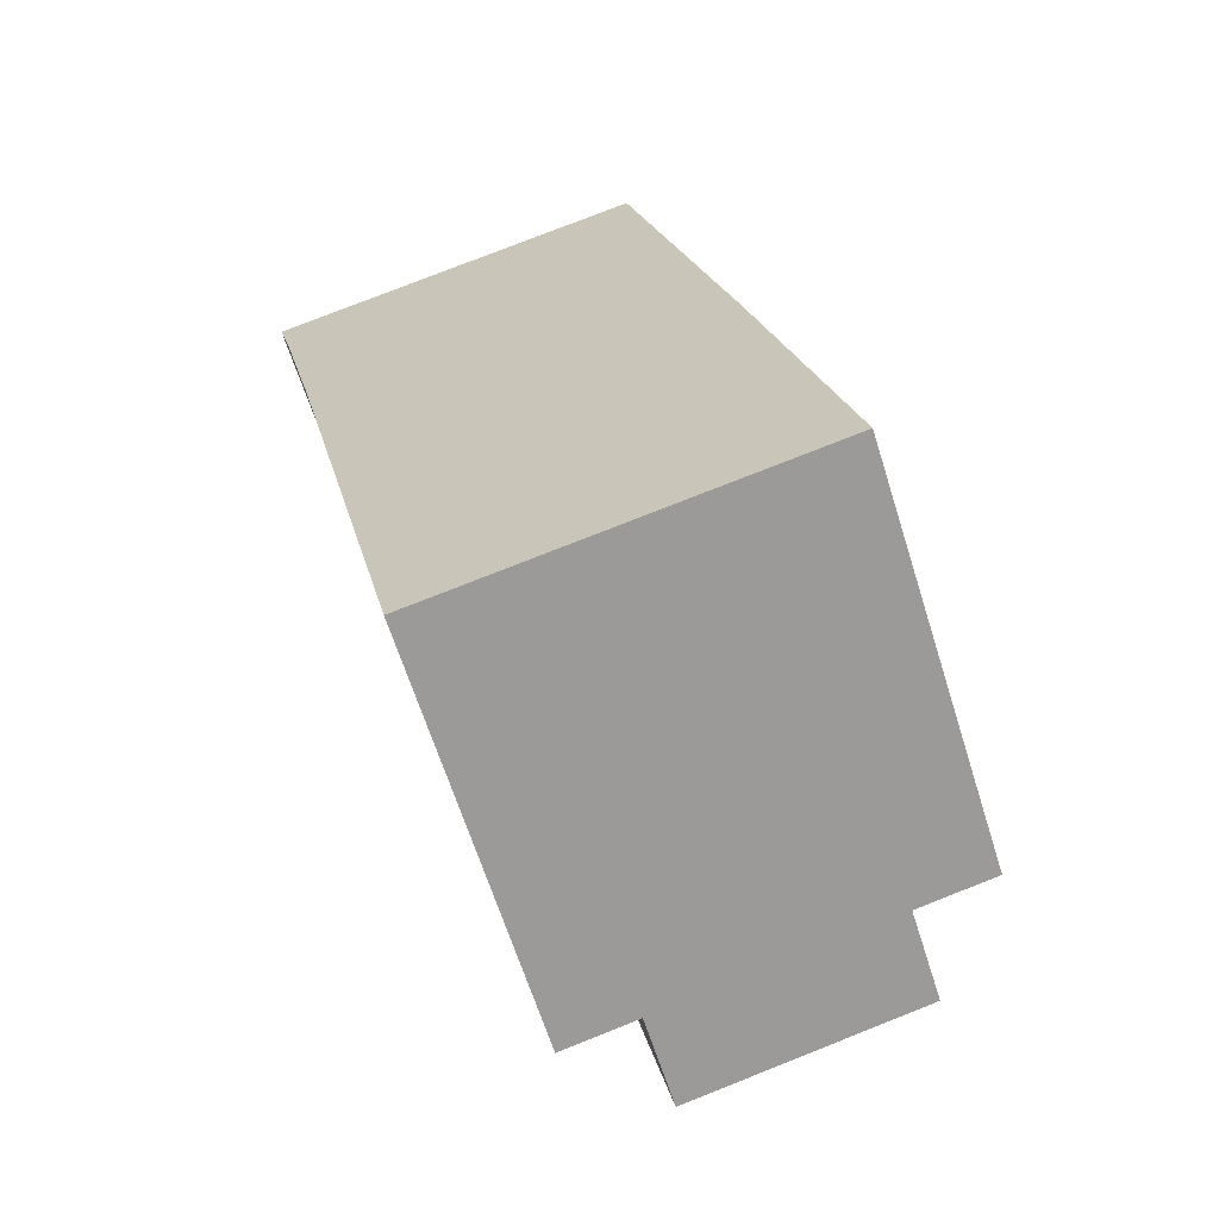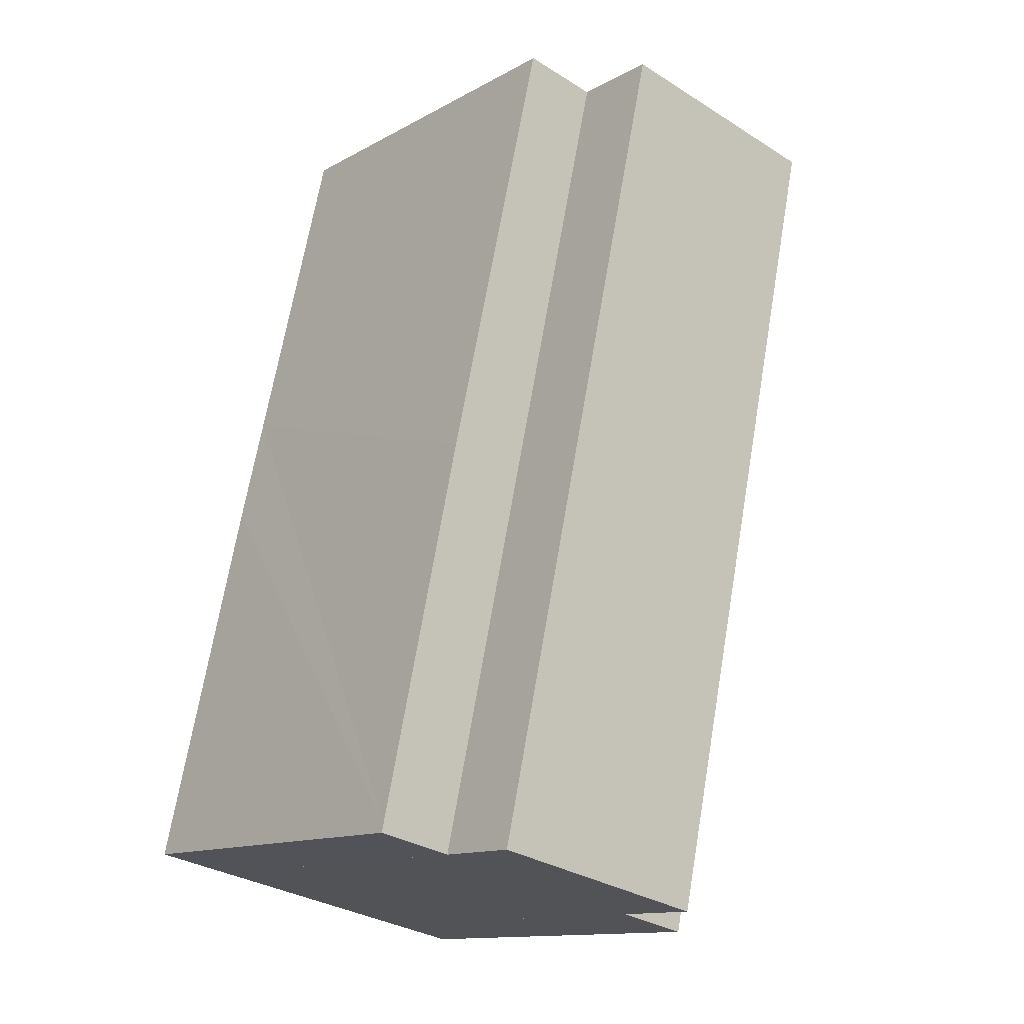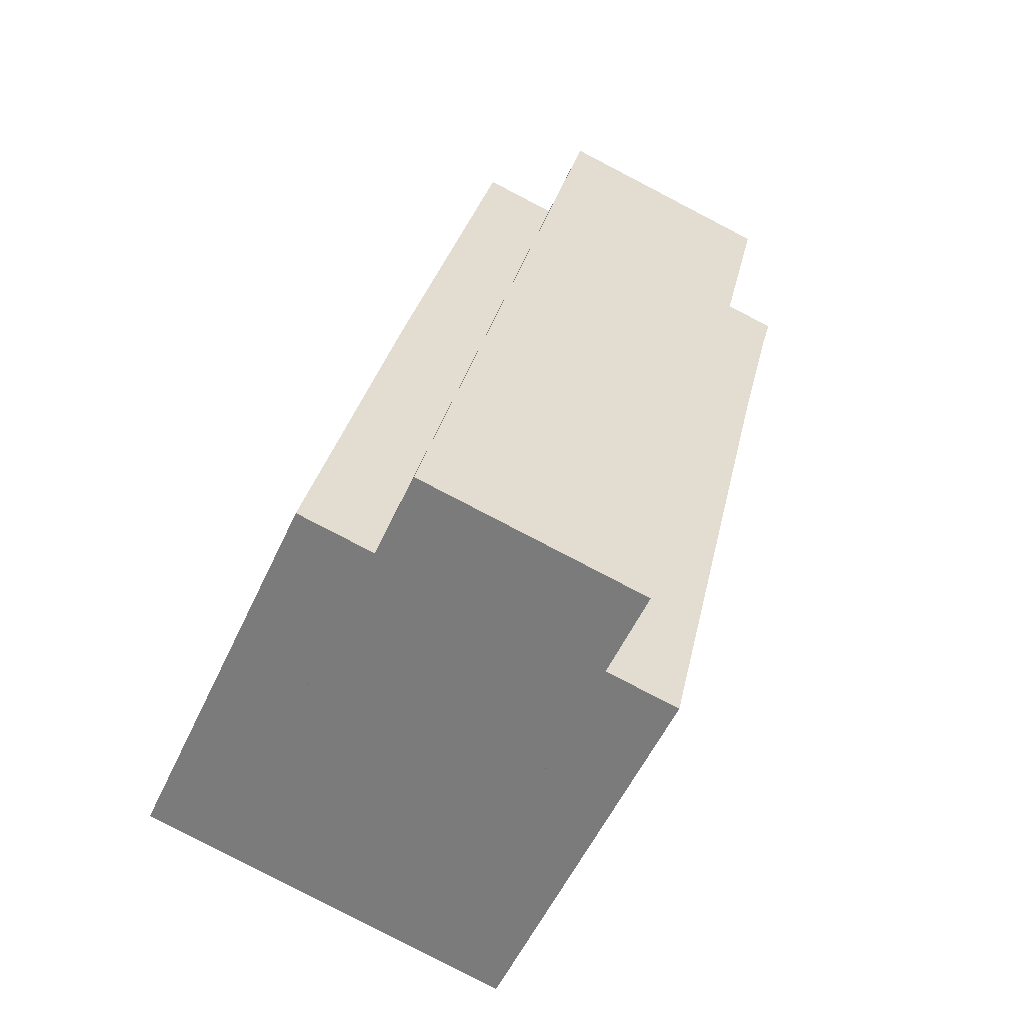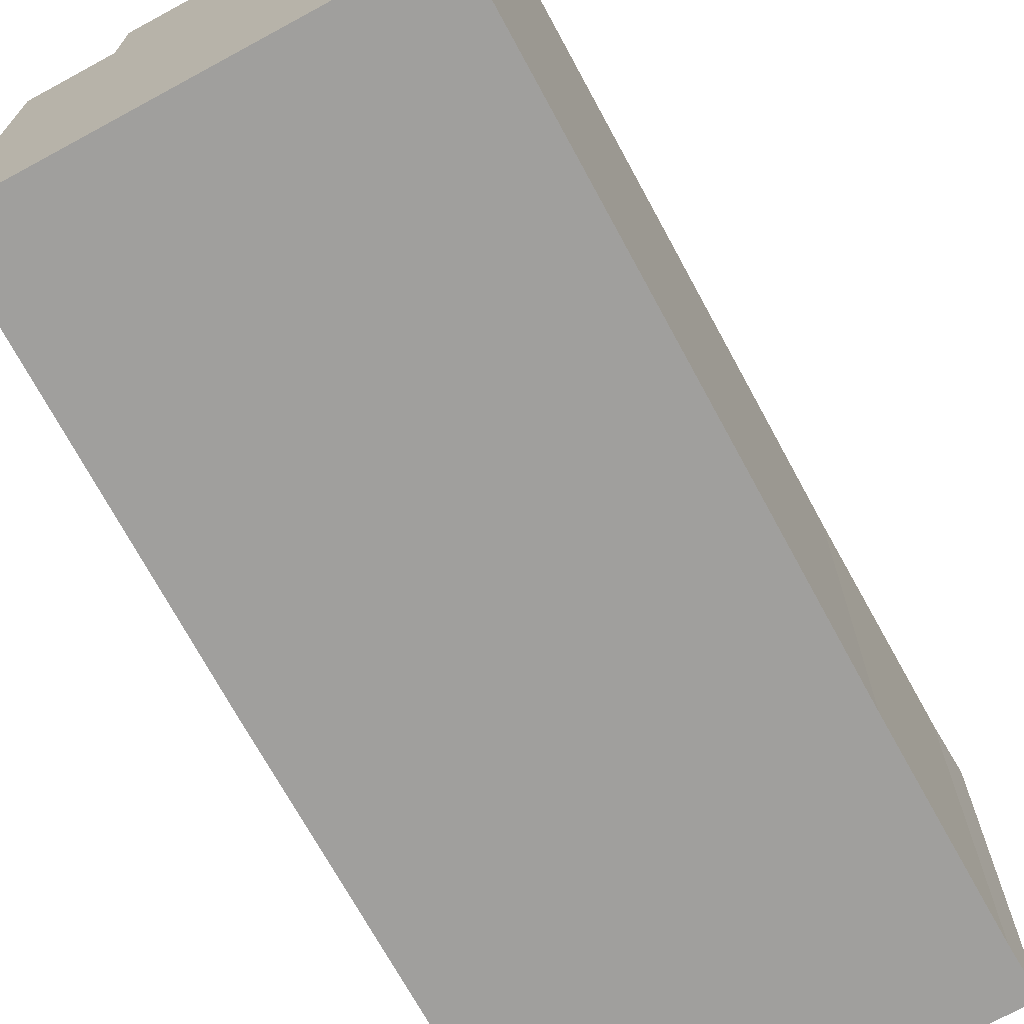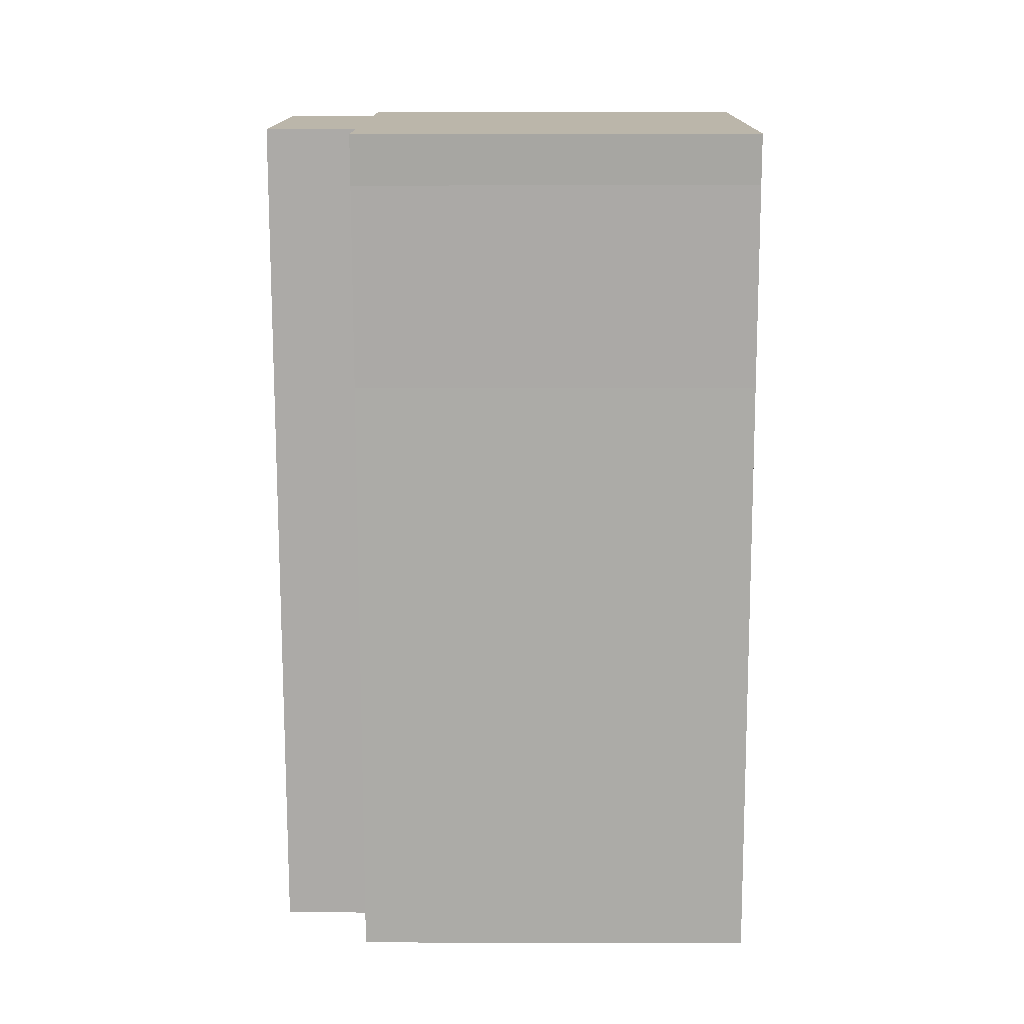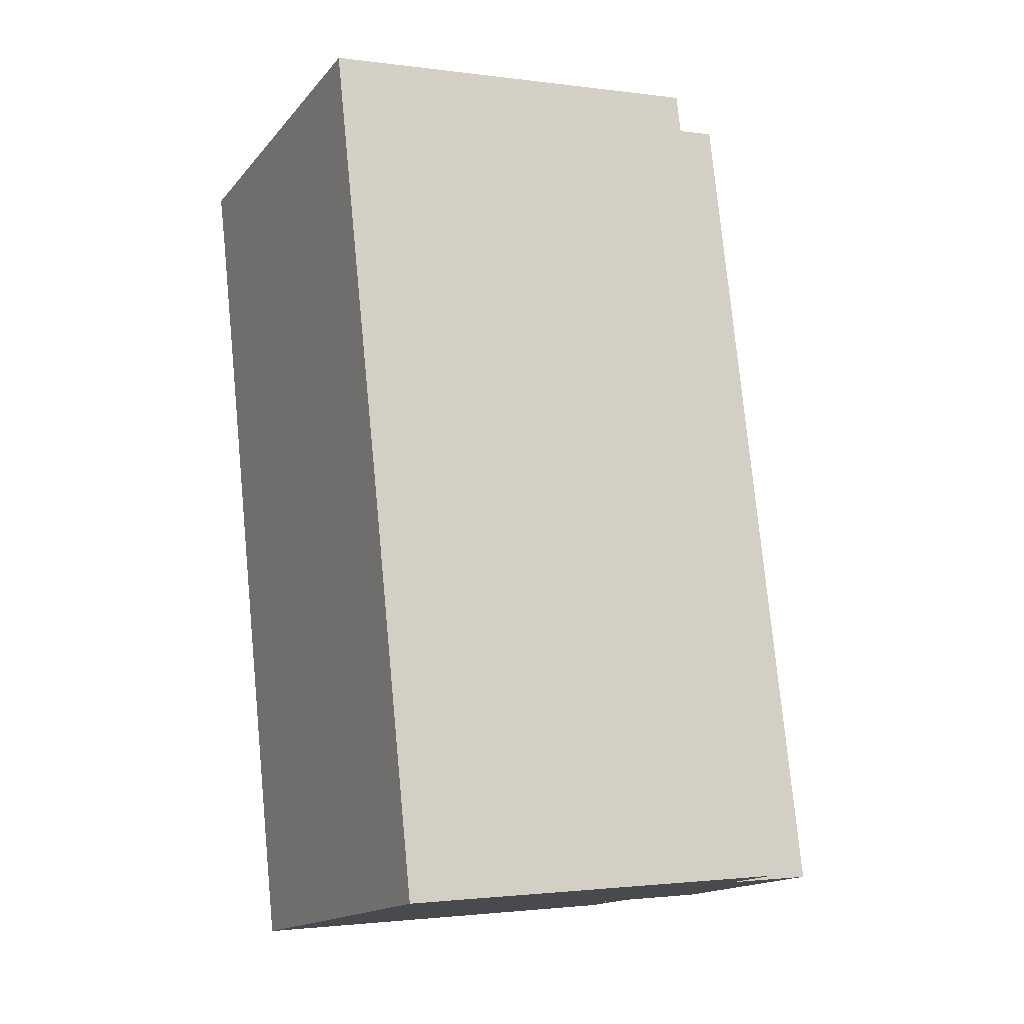
<metadata>
{"format":"obj","ext":"obj","renderer":"f3d","projection":"perspective","resolution":1024,"background":"white","views":[{"elev":-65.4,"azim":17.6,"up":"+Z"},{"elev":-13.1,"azim":140.9,"up":"+Z"},{"elev":-55.3,"azim":155.5,"up":"+Z"},{"elev":-71.4,"azim":-164.0,"up":"+Y"},{"elev":1.3,"azim":-89.5,"up":"+Z"},{"elev":-1.7,"azim":63.7,"up":"+Z"}]}
</metadata>
<code>
v  8.977 16.91 -28.09
v  10.41 16.91 2.355
v  16.8 16.91 -26.35
v  2.604 16.91 0.589
v  2.604 -3.607e-17 0.589
v  10.41 -1.442e-16 2.355
v  16.8 1.614e-15 -26.35
v  8.977 1.72e-15 -28.09
v  1.992 13.81 -8.403
v  8.977 13.81 -28.09
v  6.464 13.81 -28.65
v  2.604 13.81 0.589
v  0.431 13.81 -1.655
v  0 13.81 8.456e-16
v  6.464 1.754e-15 -28.65
v  1.992 5.145e-16 -8.403
v  0.431 1.013e-16 -1.655
v  0 0 0
v  13.05 13.81 2.952
v  16.8 13.81 -26.35
v  10.41 13.81 2.355
v  15.68 13.81 -8.649
v  16.04 13.81 -10.21
v  16.54 13.81 -12.43
v  19.38 13.81 -25.5
v  19.43 13.81 -25.77
v  13.05 -1.808e-16 2.952
v  15.68 5.296e-16 -8.649
v  16.04 6.249e-16 -10.21
v  16.54 7.609e-16 -12.43
v  19.38 1.562e-15 -25.5
v  19.43 1.578e-15 -25.77
g defaultobject
f 1 2 3
f 2 1 4
f 5 2 4
f 2 5 6
f 6 3 2
f 3 6 7
f 7 1 3
f 1 7 8
f 8 4 1
f 4 8 5
f 5 7 6
f 7 5 8
f 9 10 11
f 10 9 12
f 12 9 13
f 12 13 14
f 5 10 12
f 10 5 8
f 8 11 10
f 11 8 15
f 15 9 11
f 9 15 16
f 9 16 13
f 13 16 17
f 17 14 13
f 14 17 18
f 18 12 14
f 12 18 5
f 18 8 5
f 8 18 17
f 8 17 16
f 8 16 15
f 19 20 21
f 20 19 22
f 20 22 23
f 20 23 24
f 20 24 25
f 20 25 26
f 27 22 19
f 22 27 23
f 23 27 28
f 23 28 24
f 24 28 25
f 25 28 29
f 25 29 30
f 25 30 31
f 25 31 26
f 26 31 32
f 32 20 26
f 20 32 7
f 7 21 20
f 21 7 6
f 6 19 21
f 19 6 27
f 7 27 6
f 27 7 28
f 28 7 29
f 29 7 30
f 30 7 31
f 31 7 32

</code>
